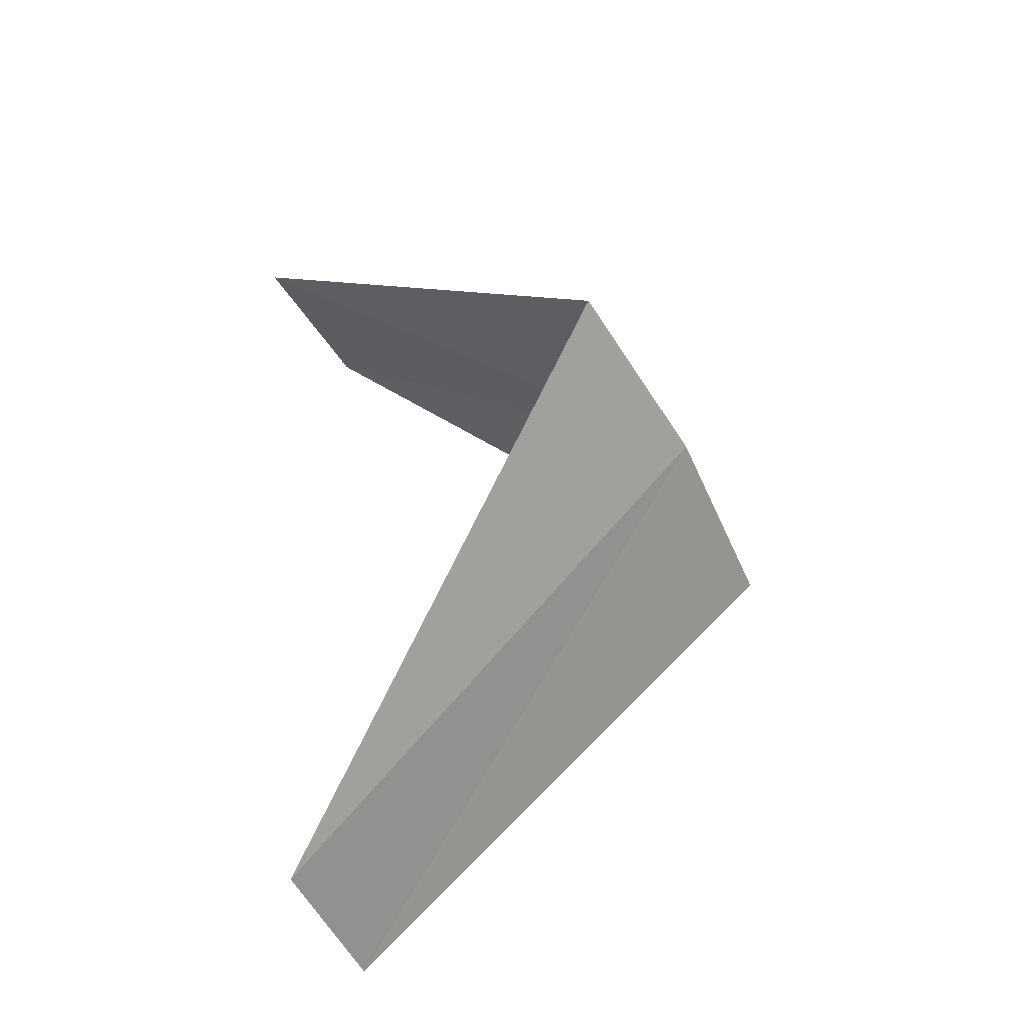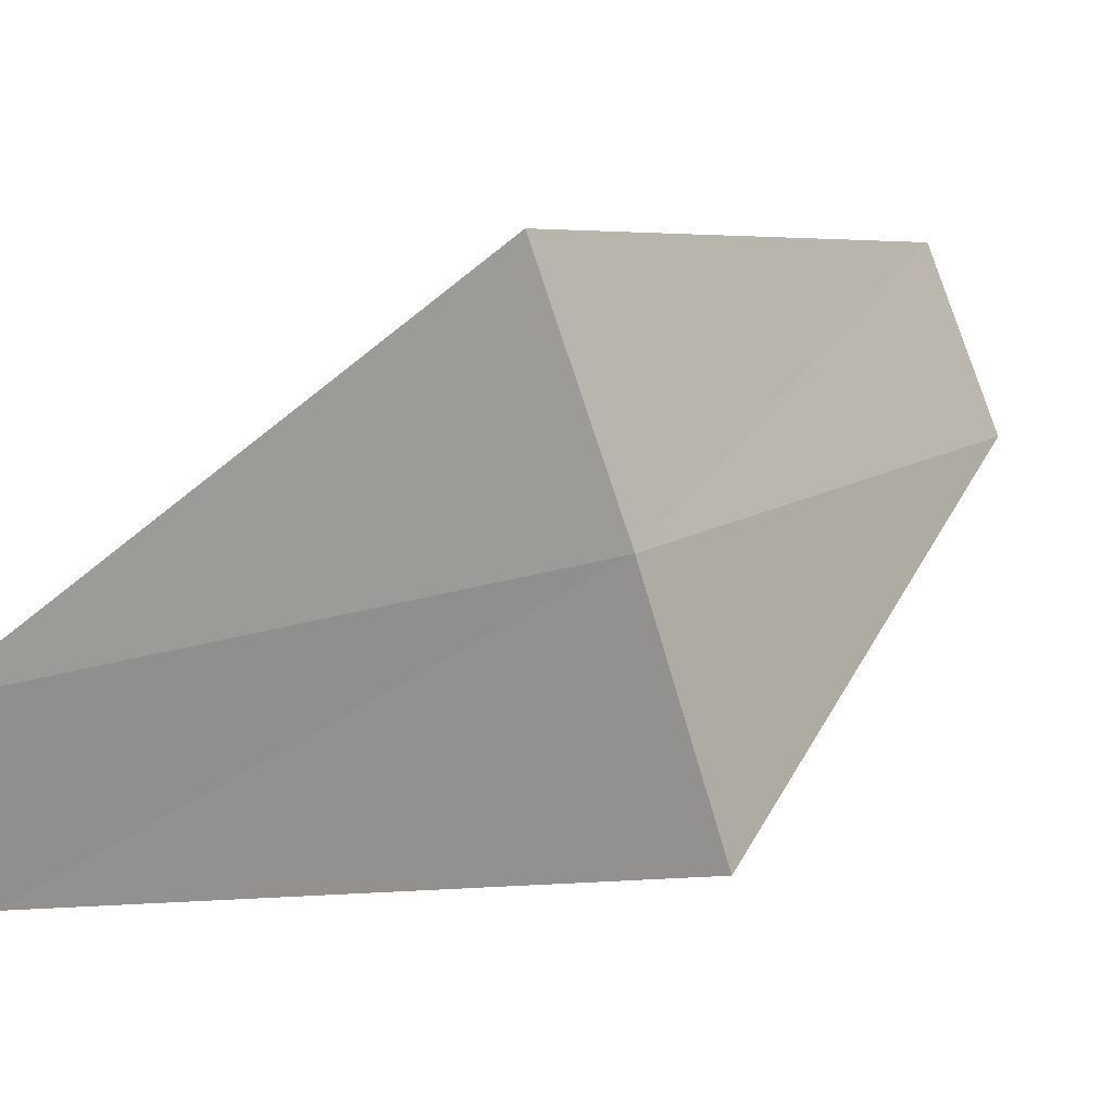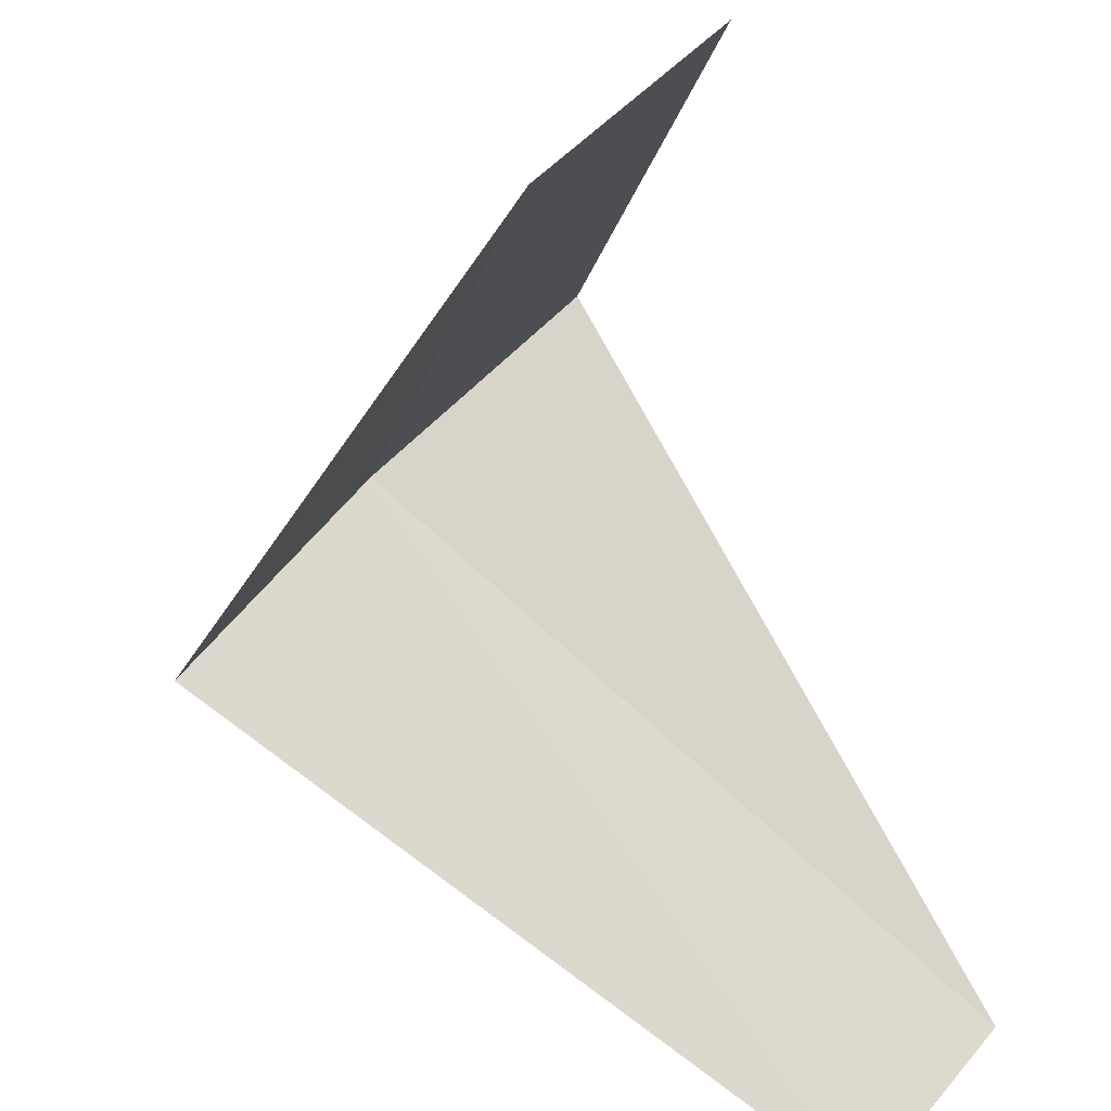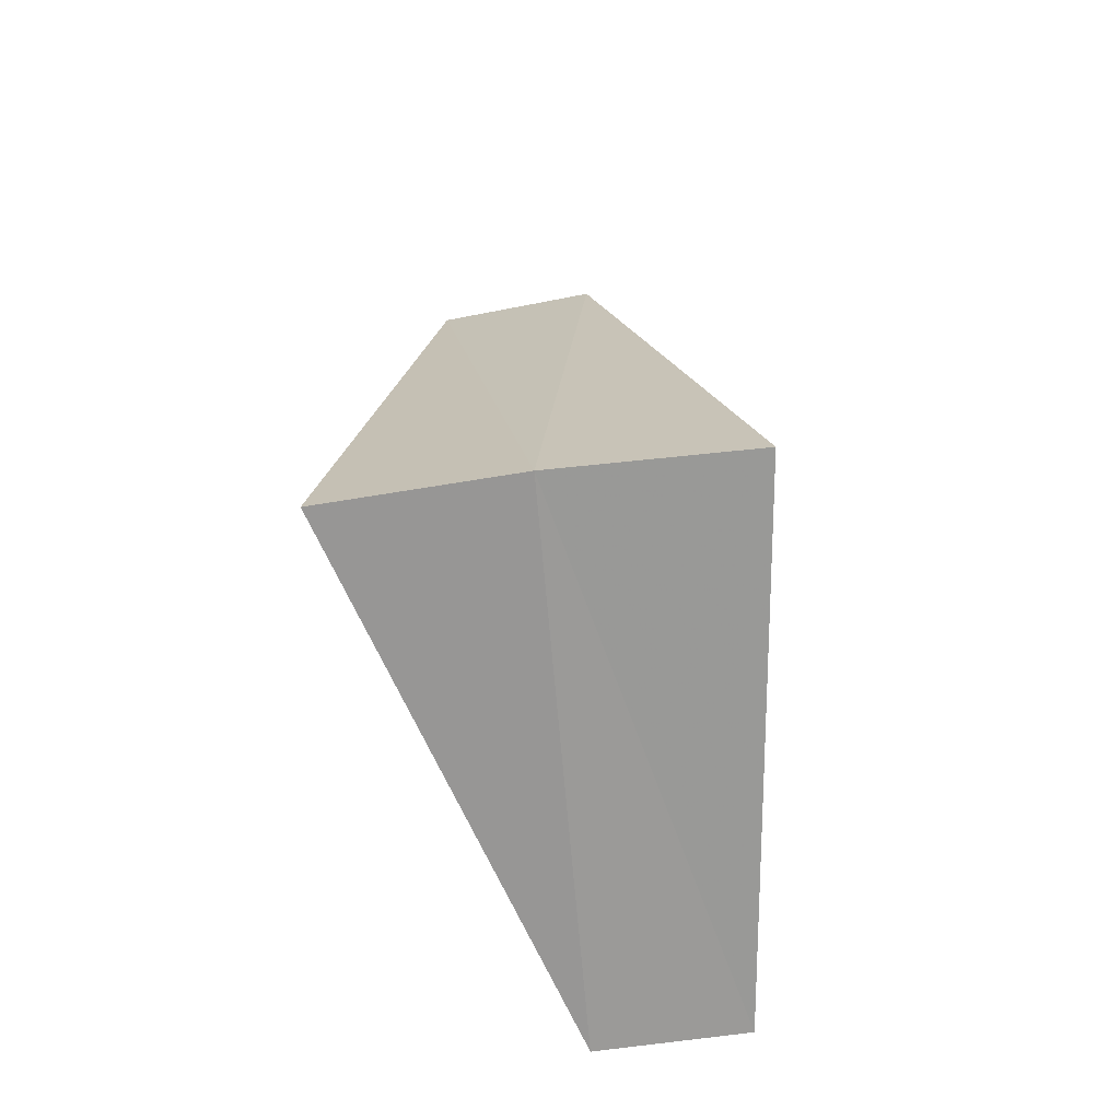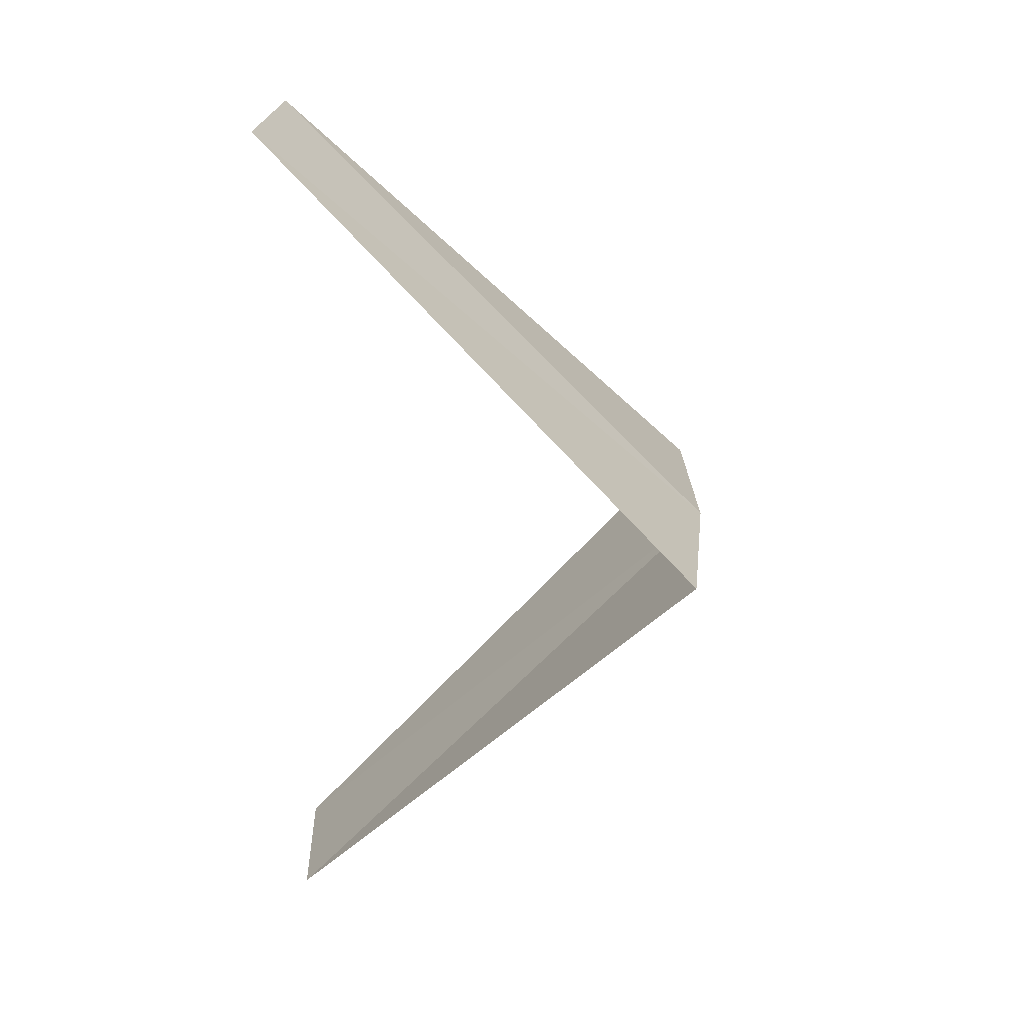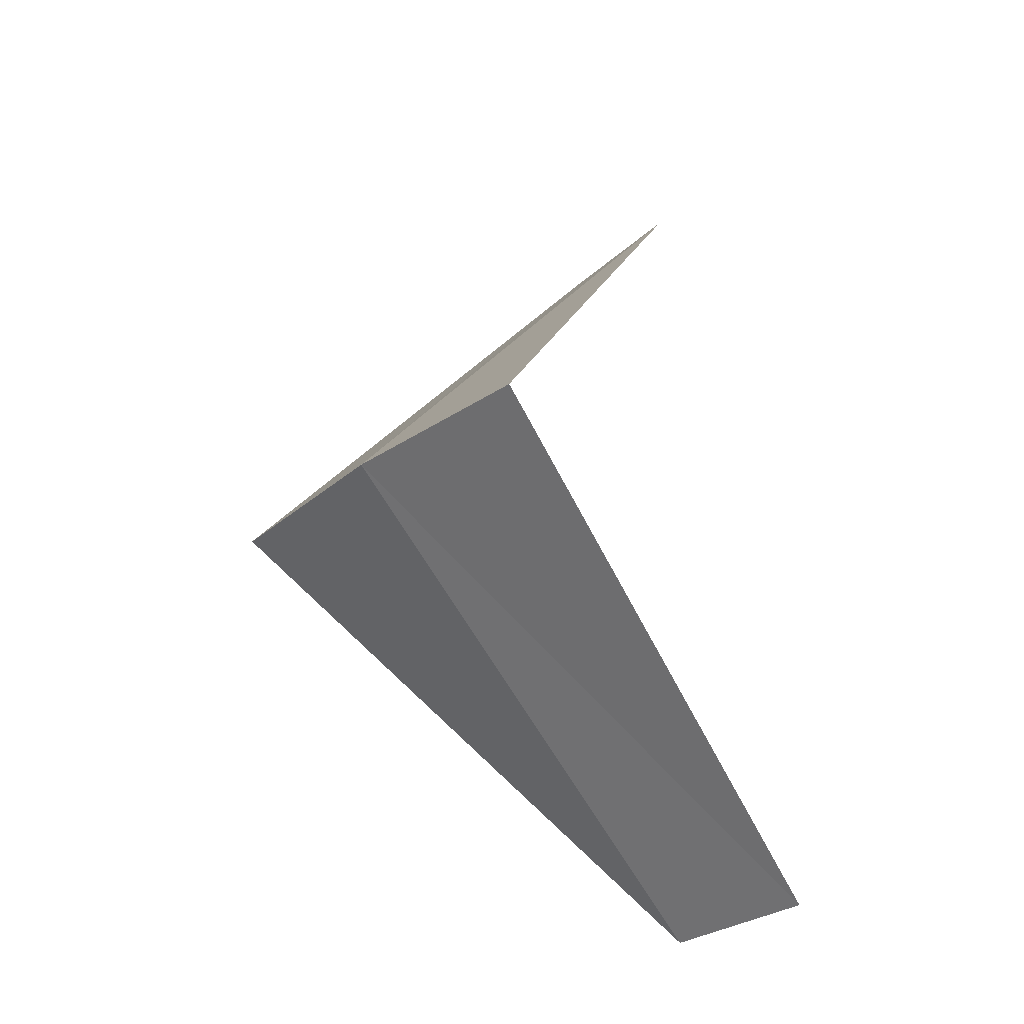
<metadata>
{"format":"obj","ext":"obj","renderer":"f3d","projection":"perspective","resolution":1024,"background":"white","views":[{"elev":-52.5,"azim":162.6,"up":"+Z"},{"elev":43.9,"azim":-109.7,"up":"+Y"},{"elev":-44.1,"azim":23.0,"up":"+Y"},{"elev":-23.7,"azim":-126.1,"up":"+Z"},{"elev":15.1,"azim":139.0,"up":"+Z"},{"elev":-21.4,"azim":-83.3,"up":"+Z"}]}
</metadata>
<code>
v -2.916 2.738 18.76
v -2.427 1.763 17.8
v -2.187 2.054 17.76
v -3.236 2.351 18.8
v -2.55 3.082 18.72
v -2.187 2.054 19.76
v -1.912 2.312 19.72
f 1 3 2
f 1 2 4
f 1 5 3
f 1 4 6
f 1 7 5
f 1 6 7

</code>
